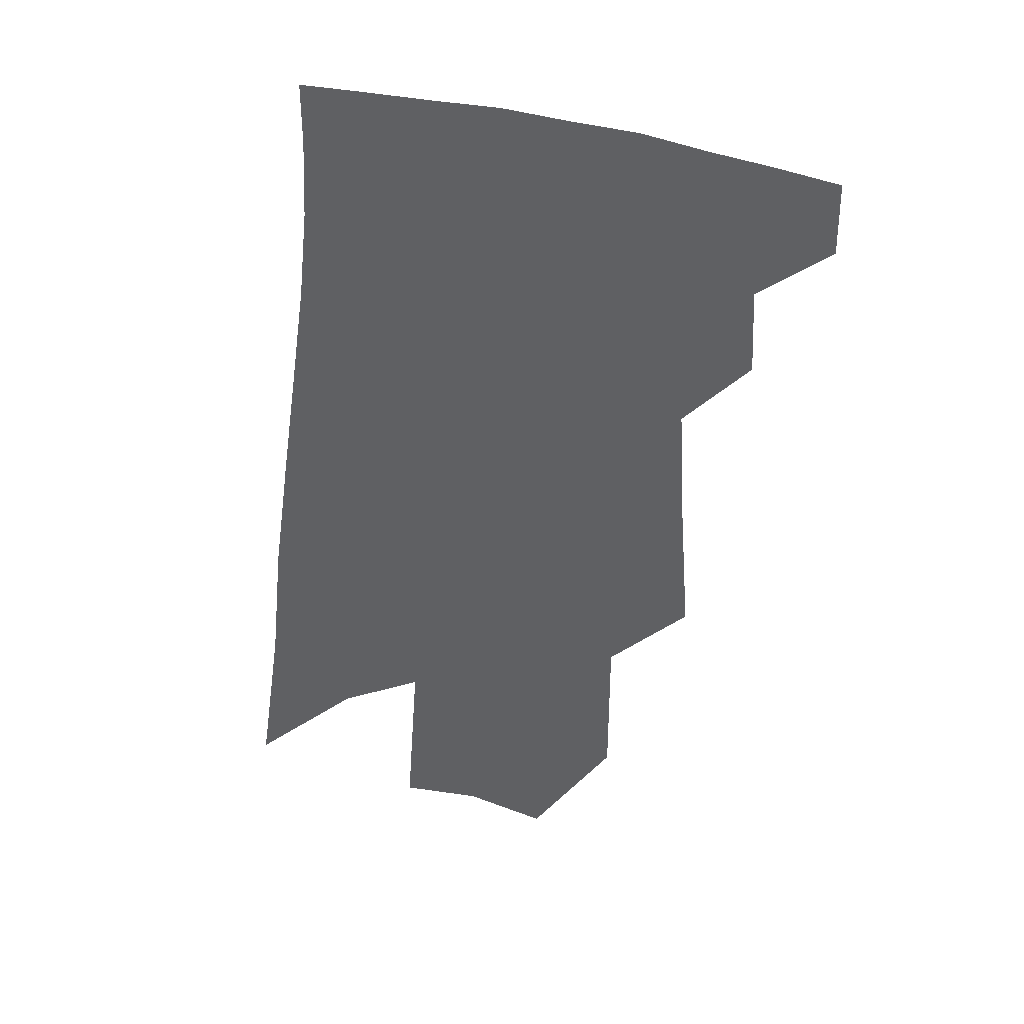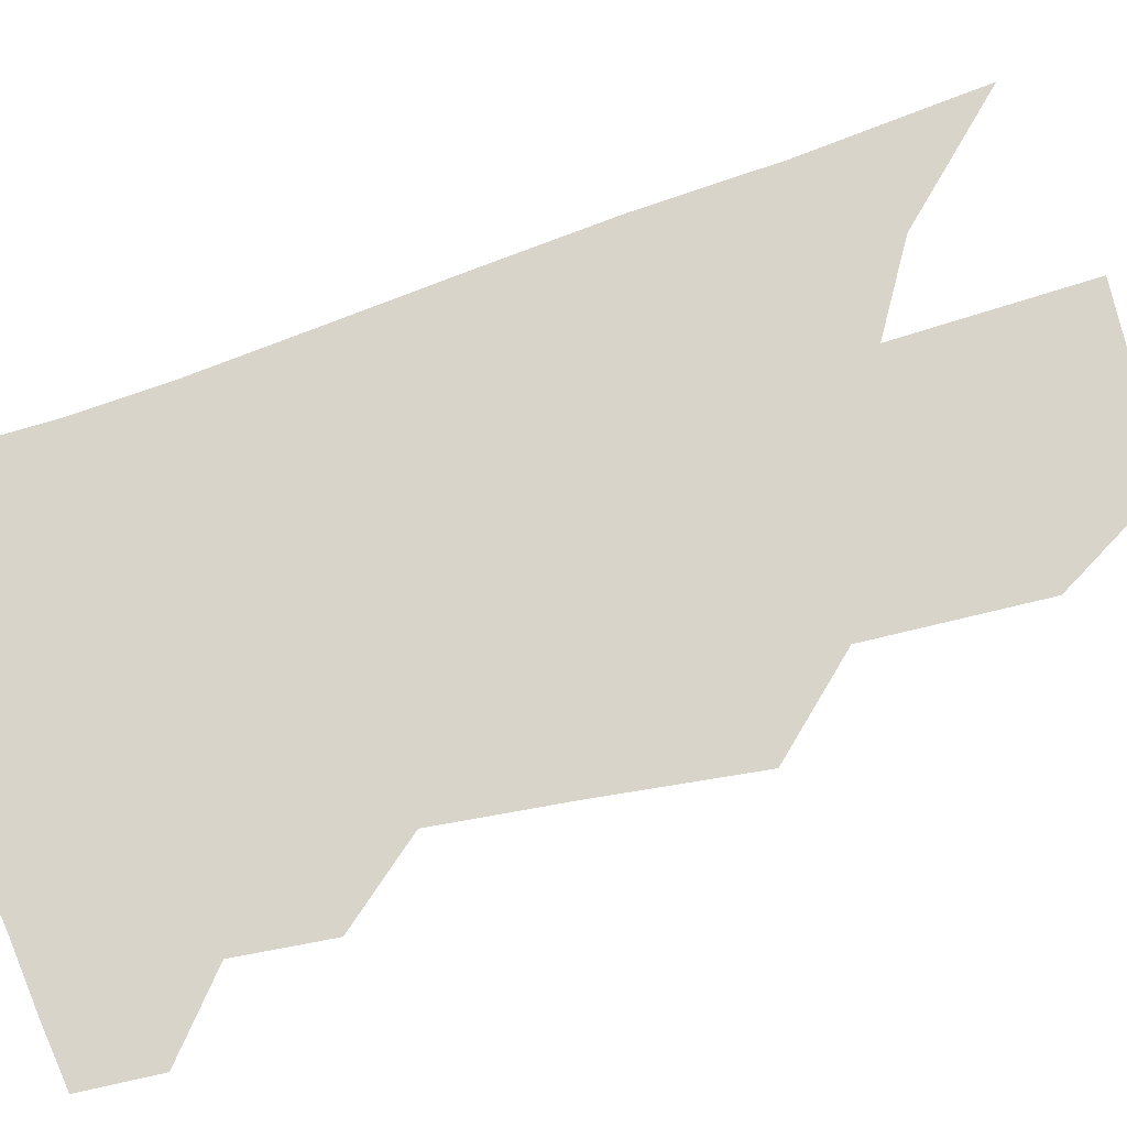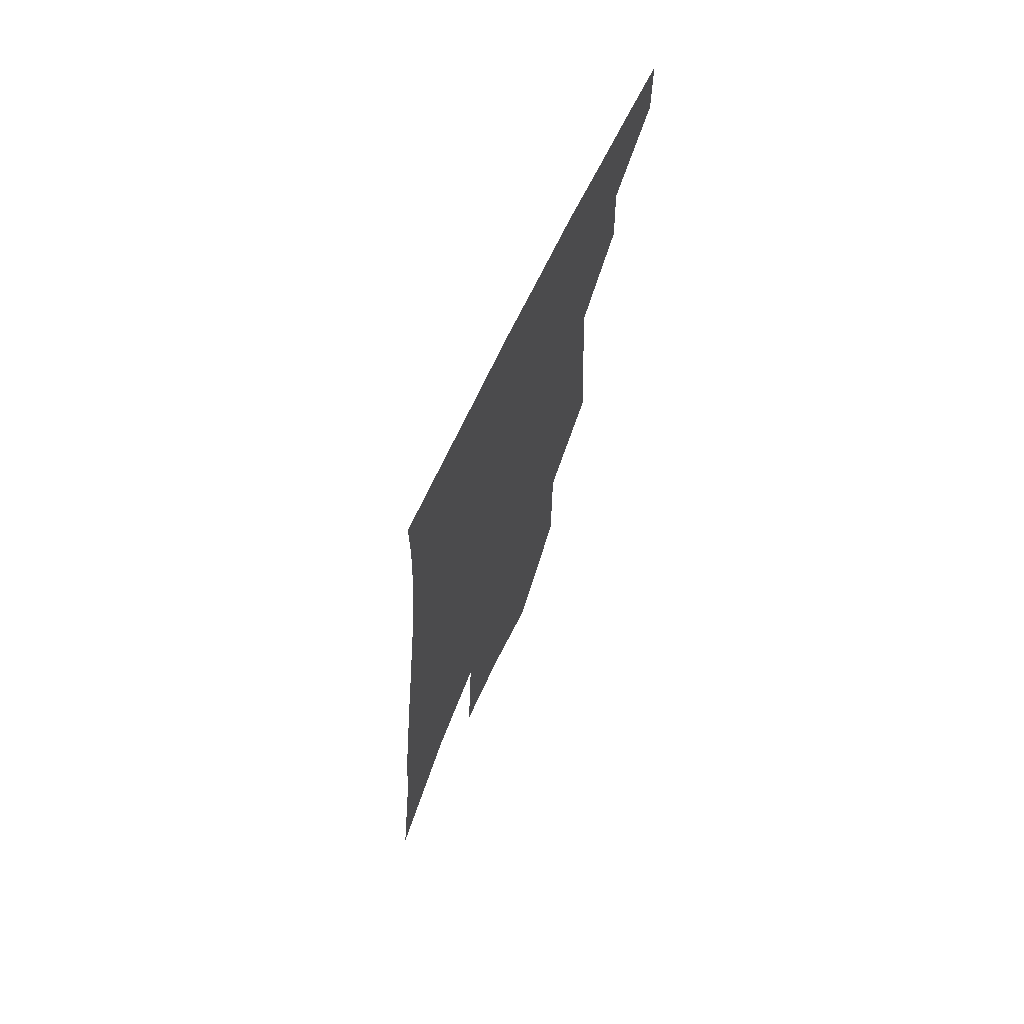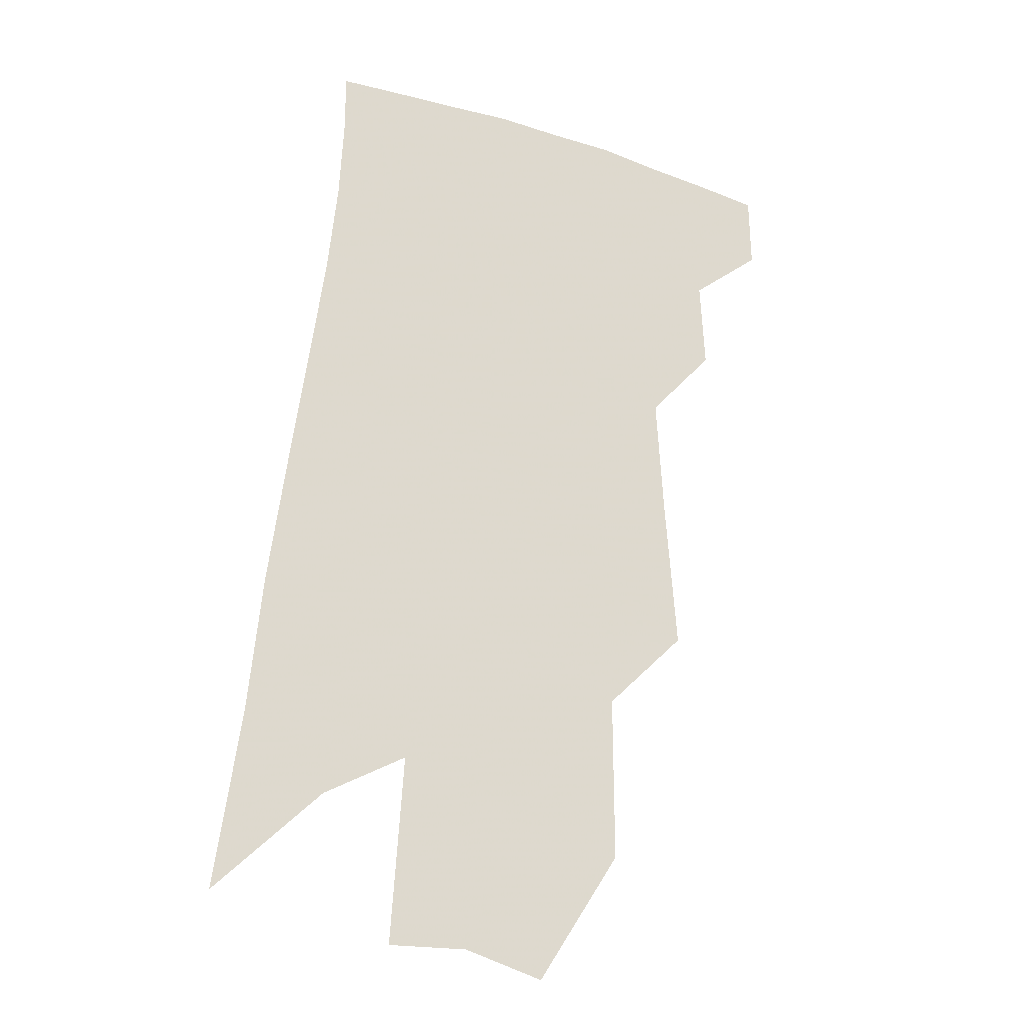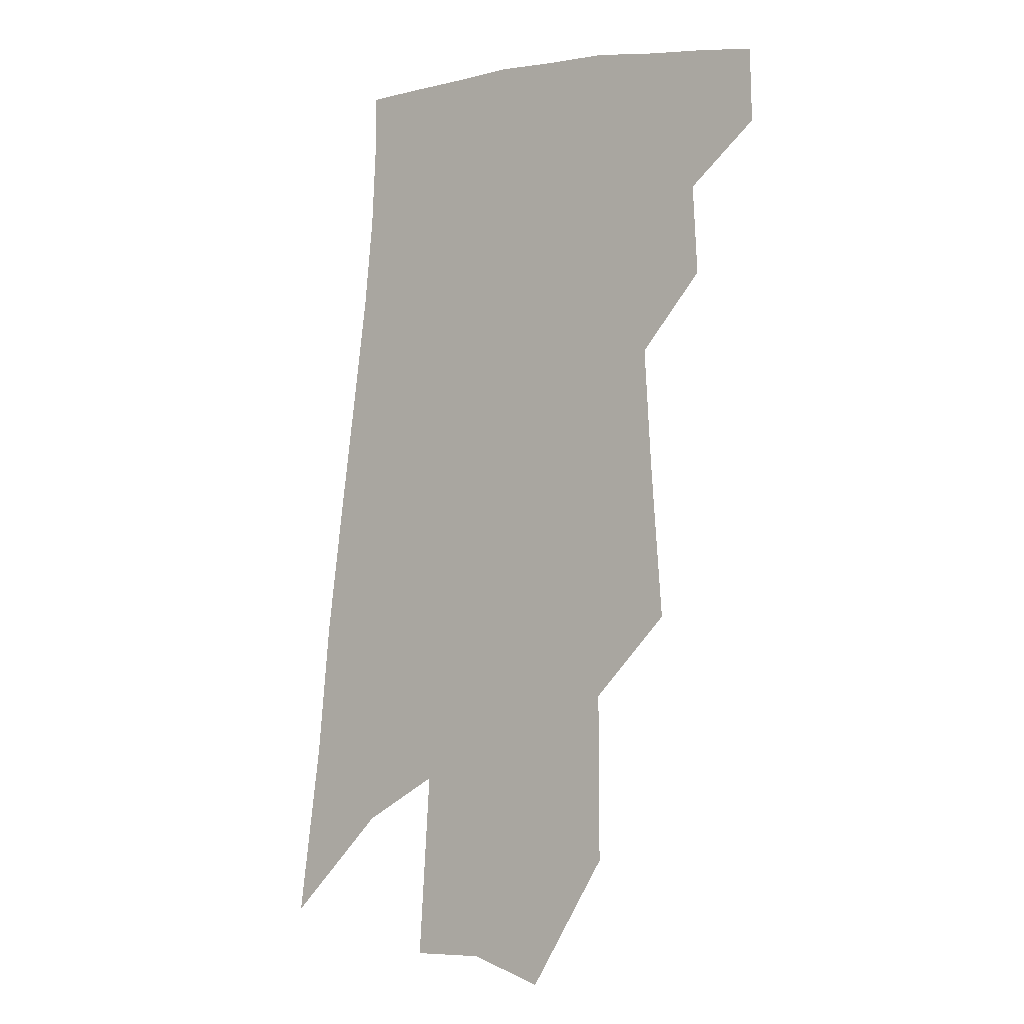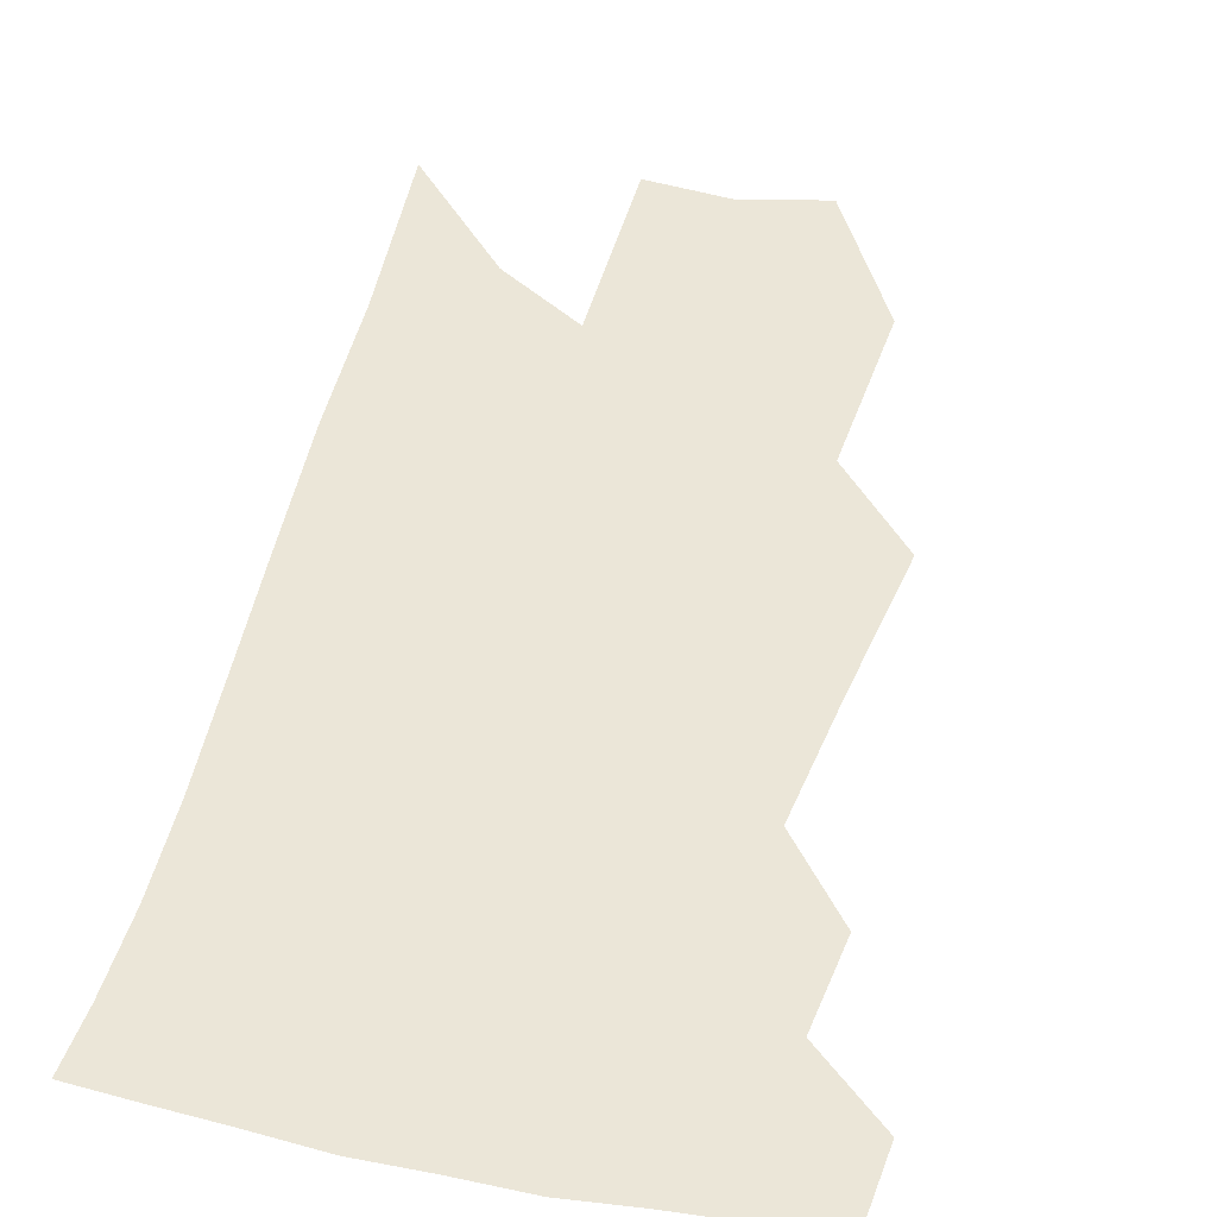
<metadata>
{"format":"obj","ext":"obj","renderer":"f3d","projection":"perspective","resolution":1024,"background":"white","views":[{"elev":41.3,"azim":-169.0,"up":"+Y"},{"elev":75.1,"azim":-103.6,"up":"+Z"},{"elev":71.4,"azim":115.1,"up":"+Y"},{"elev":-22.5,"azim":158.0,"up":"+Y"},{"elev":-6.6,"azim":-141.3,"up":"+Y"},{"elev":46.1,"azim":-161.7,"up":"+Z"}]}
</metadata>
<code>
v 494.2 374.8 0
v 494.7 397.9 0
v 515 329.7 0
v 516.5 357.5 0
v 517.1 381.8 0
v 513.8 401.4 0
v 529.6 222.2 0
v 533.2 269.1 0
v 535.5 307.3 0
v 539.2 342.2 0
v 538.9 365.4 0
v 536.5 384.9 0
v 533.3 404.5 0
v 554.2 146.3 0
v 554.4 198 0
v 556.9 248.8 0
v 556.6 283.5 0
v 558.1 318.9 0
v 558.7 345.9 0
v 558.6 369.1 0
v 556.1 387.9 0
v 552.7 408.1 0
v 580 106.1 0
v 579.4 168.9 0
v 578.9 219.5 0
v 578.1 256.7 0
v 577.8 293 0
v 578.2 325 0
v 577.8 349 0
v 577.2 370.7 0
v 575.8 389.9 0
v 573.1 409.7 0
v 604.6 113.7 0
v 602.1 175.6 0
v 600.1 220.4 0
v 598.6 261.4 0
v 597.5 296.6 0
v 596.9 327 0
v 596.6 351.2 0
v 596.2 372.5 0
v 595.5 391.6 0
v 592.7 411.7 0
v 629.2 113.3 0
v 625.3 171.6 0
v 621.6 219.9 0
v 619 260.8 0
v 617.2 294.6 0
v 615.9 324.5 0
v 615 351.8 0
v 614.8 373.7 0
v 614.6 392.9 0
v 613.5 412 0
v 651.3 157.7 0
v 645 210.2 0
v 642 249.9 0
v 638.4 287.8 0
v 635.4 321.4 0
v 634 348.8 0
v 633.4 372.7 0
v 633.5 393.8 0
v 633.4 412.5 0
v 684.9 125.5 0
v 677 180.8 0
v 672.6 223.9 0
v 666.8 266.2 0
v 661.3 304.7 0
v 656.5 339 0
v 653.4 368.2 0
v 652.1 393.6 0
v 652 412.8 0
f 4 5 1
f 1 5 2
f 5 6 2
f 9 10 3
f 3 10 4
f 10 11 4
f 4 11 5
f 11 12 5
f 5 12 6
f 12 13 6
f 15 16 7
f 7 16 8
f 16 17 8
f 8 17 9
f 17 18 9
f 9 18 10
f 18 19 10
f 10 19 11
f 19 20 11
f 11 20 12
f 20 21 12
f 12 21 13
f 21 22 13
f 23 24 14
f 14 24 15
f 24 25 15
f 15 25 16
f 25 26 16
f 16 26 17
f 26 27 17
f 17 27 18
f 27 28 18
f 18 28 19
f 28 29 19
f 19 29 20
f 29 30 20
f 20 30 21
f 30 31 21
f 21 31 22
f 31 32 22
f 23 33 24
f 33 34 24
f 24 34 25
f 34 35 25
f 25 35 26
f 35 36 26
f 26 36 27
f 36 37 27
f 27 37 28
f 37 38 28
f 28 38 29
f 38 39 29
f 29 39 30
f 39 40 30
f 30 40 31
f 40 41 31
f 31 41 32
f 41 42 32
f 33 43 34
f 43 44 34
f 34 44 35
f 44 45 35
f 35 45 36
f 45 46 36
f 36 46 37
f 46 47 37
f 37 47 38
f 47 48 38
f 38 48 39
f 48 49 39
f 39 49 40
f 49 50 40
f 40 50 41
f 50 51 41
f 41 51 42
f 51 52 42
f 44 53 45
f 53 54 45
f 45 54 46
f 54 55 46
f 46 55 47
f 55 56 47
f 47 56 48
f 56 57 48
f 48 57 49
f 57 58 49
f 49 58 50
f 58 59 50
f 50 59 51
f 59 60 51
f 51 60 52
f 60 61 52
f 53 62 54
f 62 63 54
f 54 63 55
f 63 64 55
f 55 64 56
f 64 65 56
f 56 65 57
f 65 66 57
f 57 66 58
f 66 67 58
f 58 67 59
f 67 68 59
f 59 68 60
f 68 69 60
f 60 69 61
f 69 70 61

</code>
